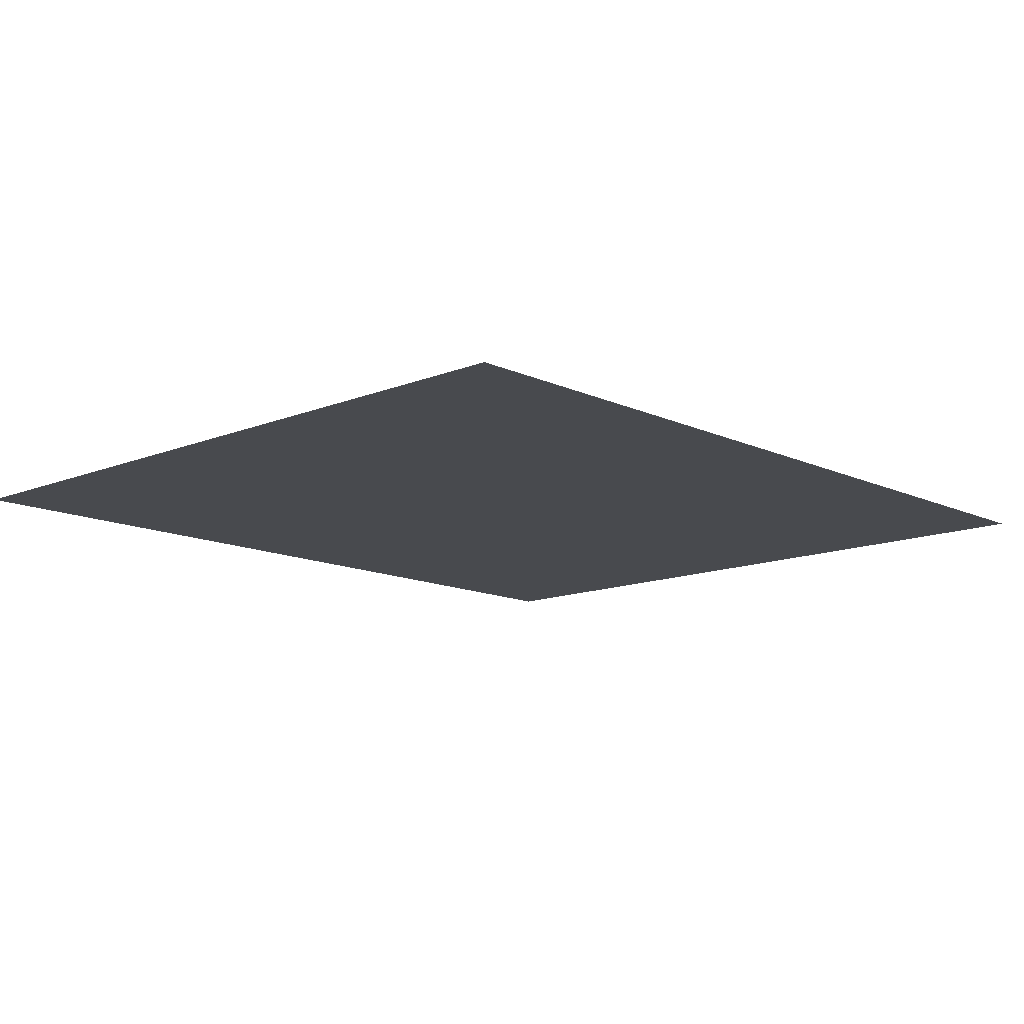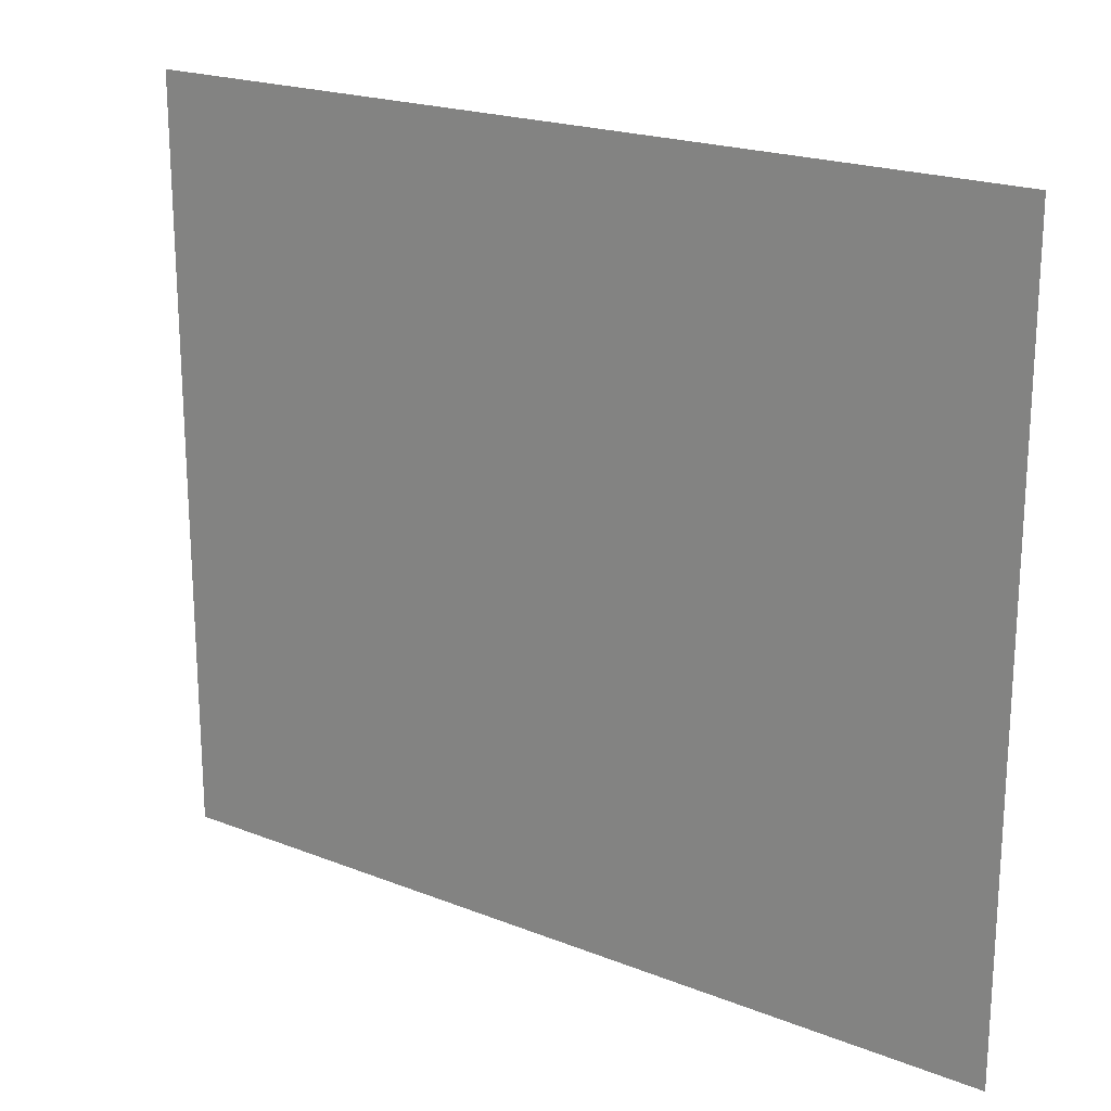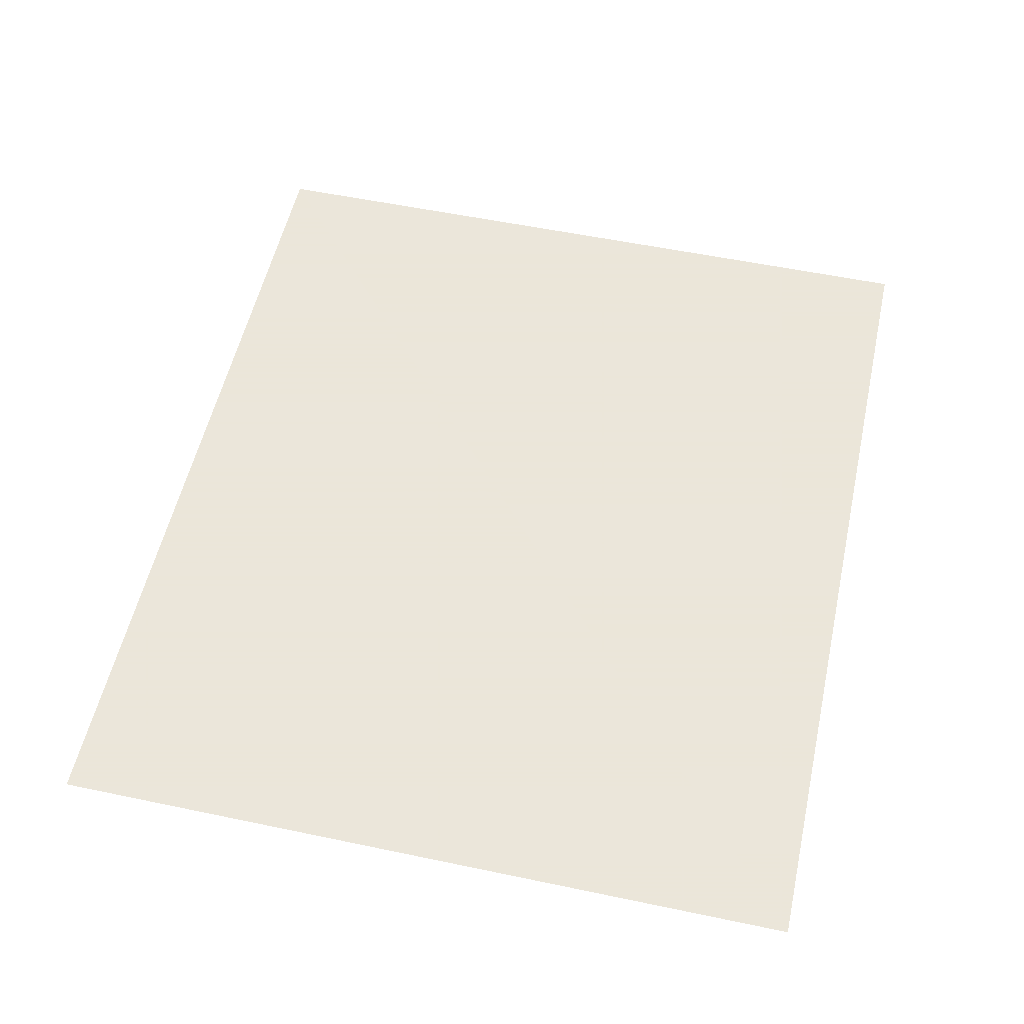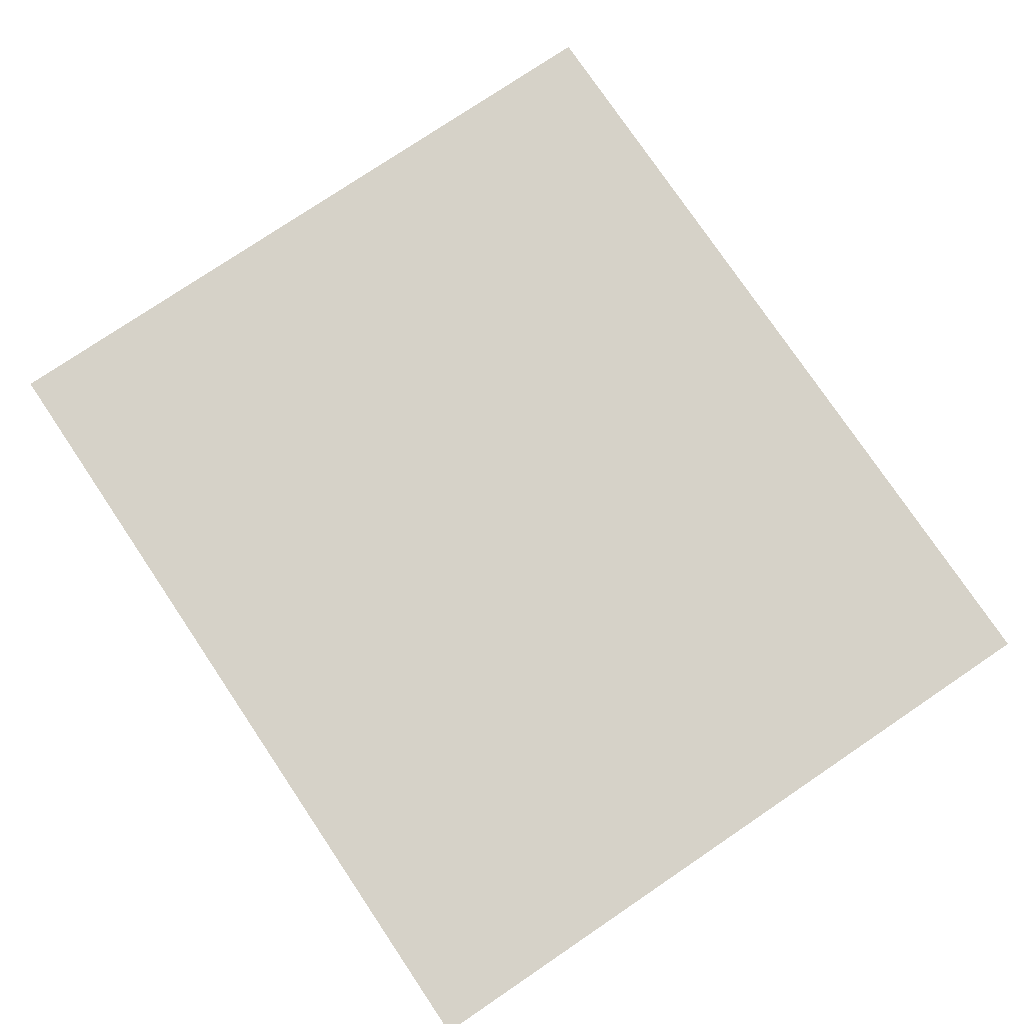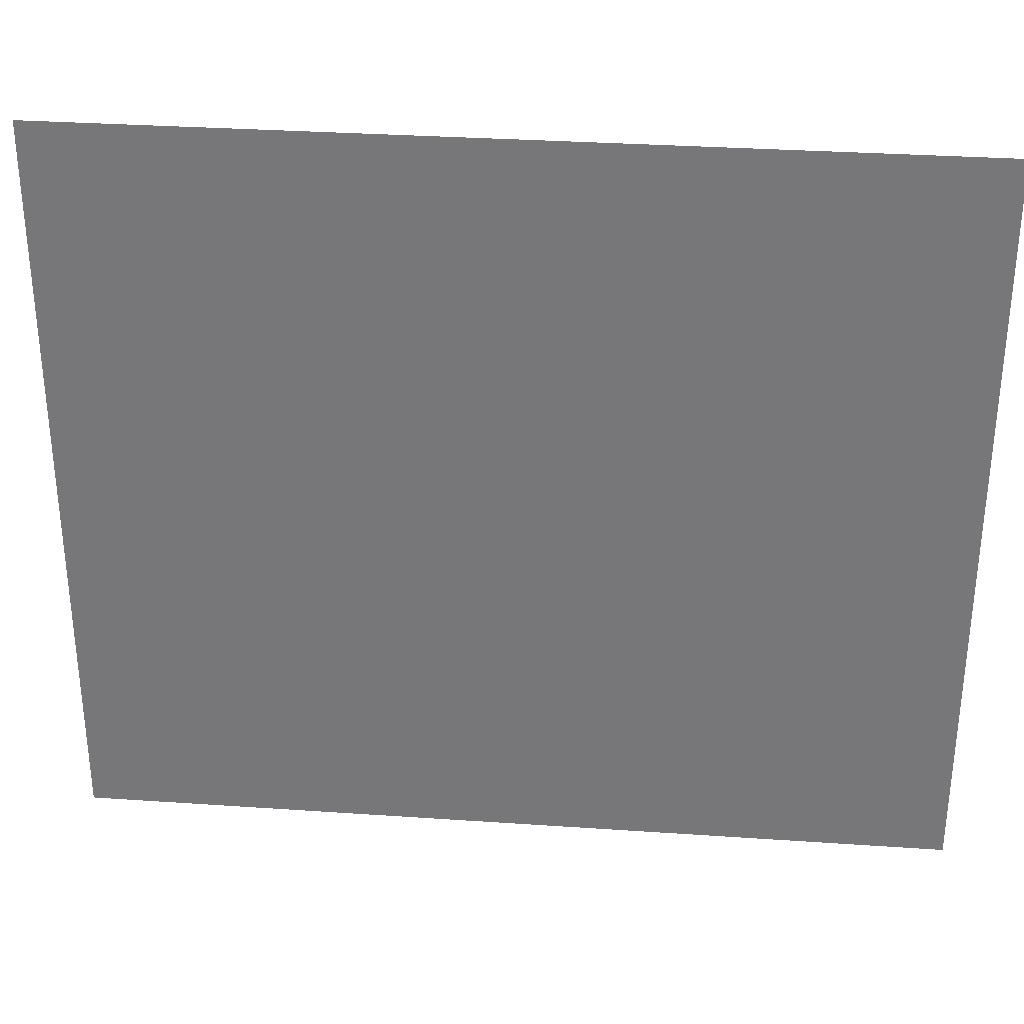
<metadata>
{"format":"obj","ext":"obj","renderer":"f3d","projection":"perspective","resolution":1024,"background":"white","views":[{"elev":-12.8,"azim":-46.9,"up":"+Z"},{"elev":20.4,"azim":-144.2,"up":"+Y"},{"elev":55.0,"azim":102.5,"up":"+Z"},{"elev":77.5,"azim":-124.0,"up":"+Z"},{"elev":32.1,"azim":5.5,"up":"+Y"}]}
</metadata>
<code>
g Quad
v -1.439e+04 0 5347
v -1.613e+04 0 5347
v -1.439e+04 1500 5347
v -1.613e+04 1500 5347
f 3 1 2
f 2 4 3

</code>
